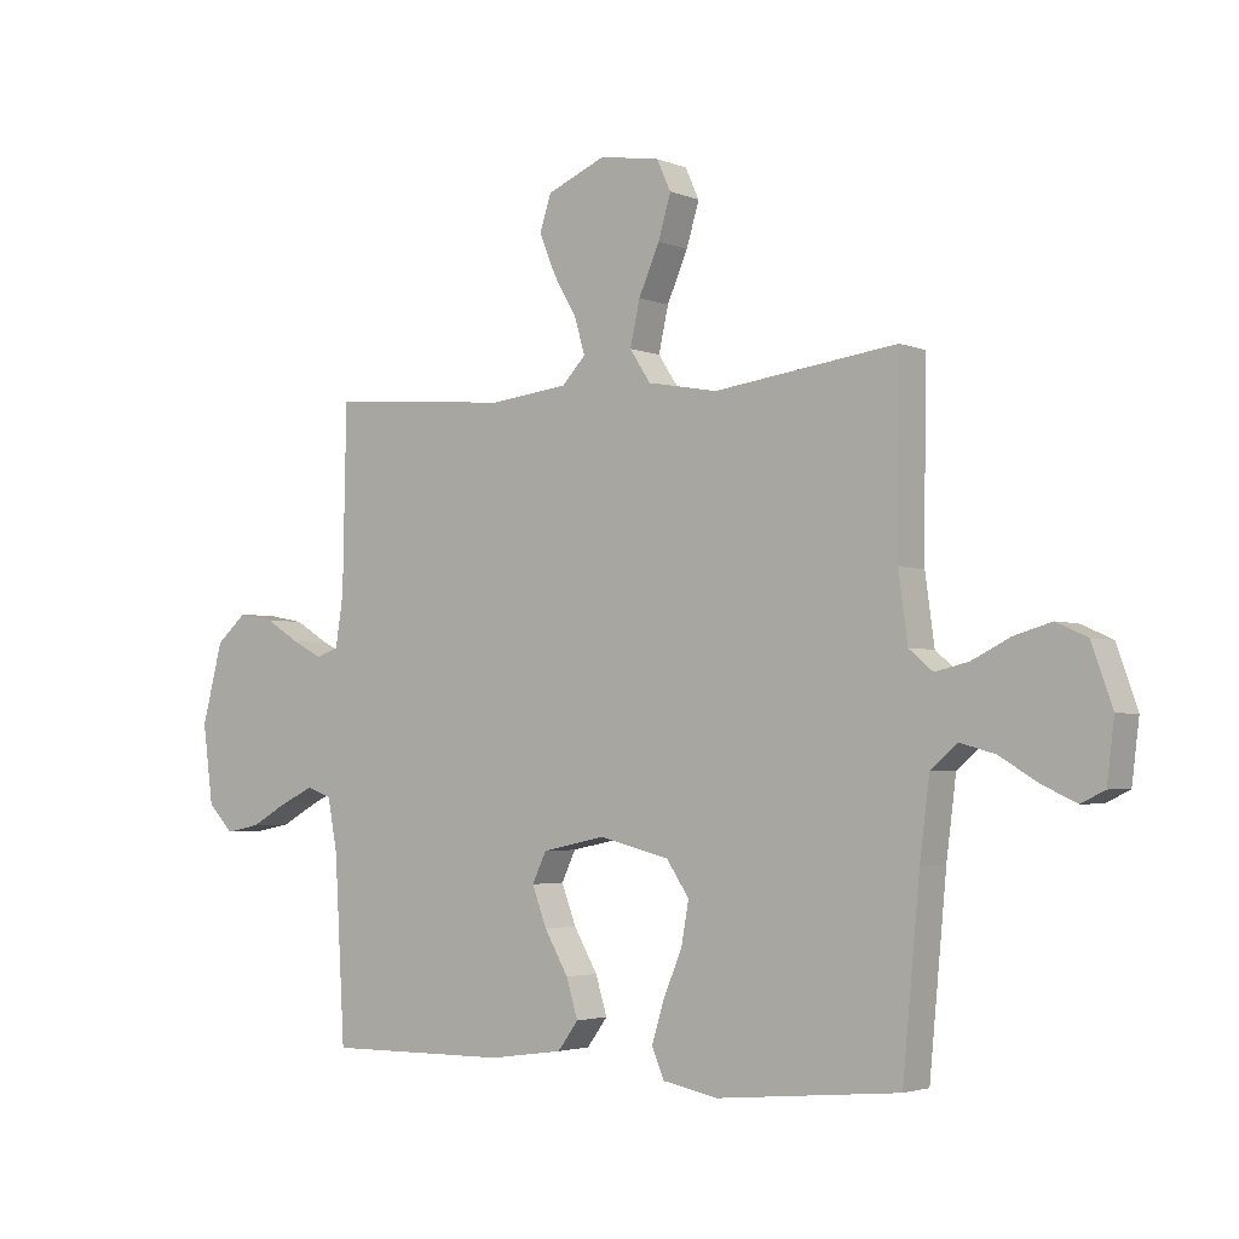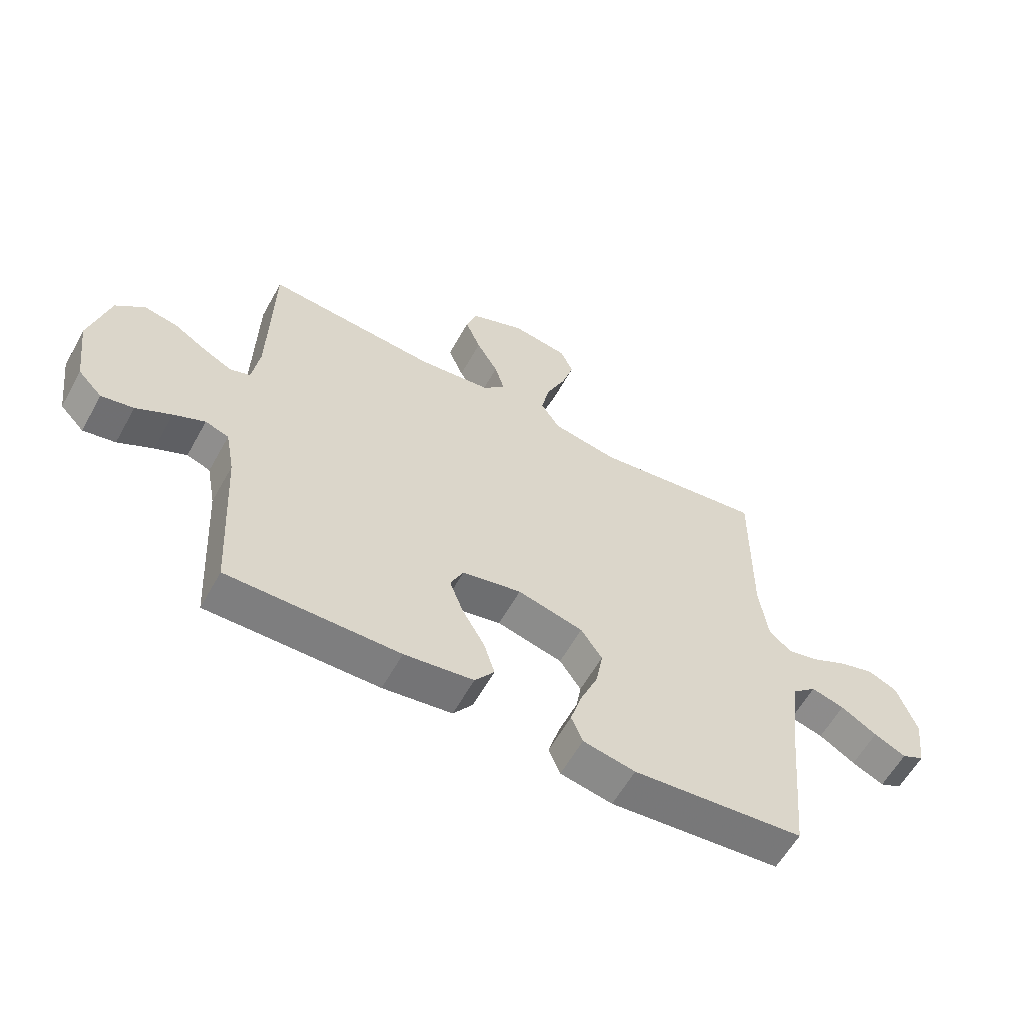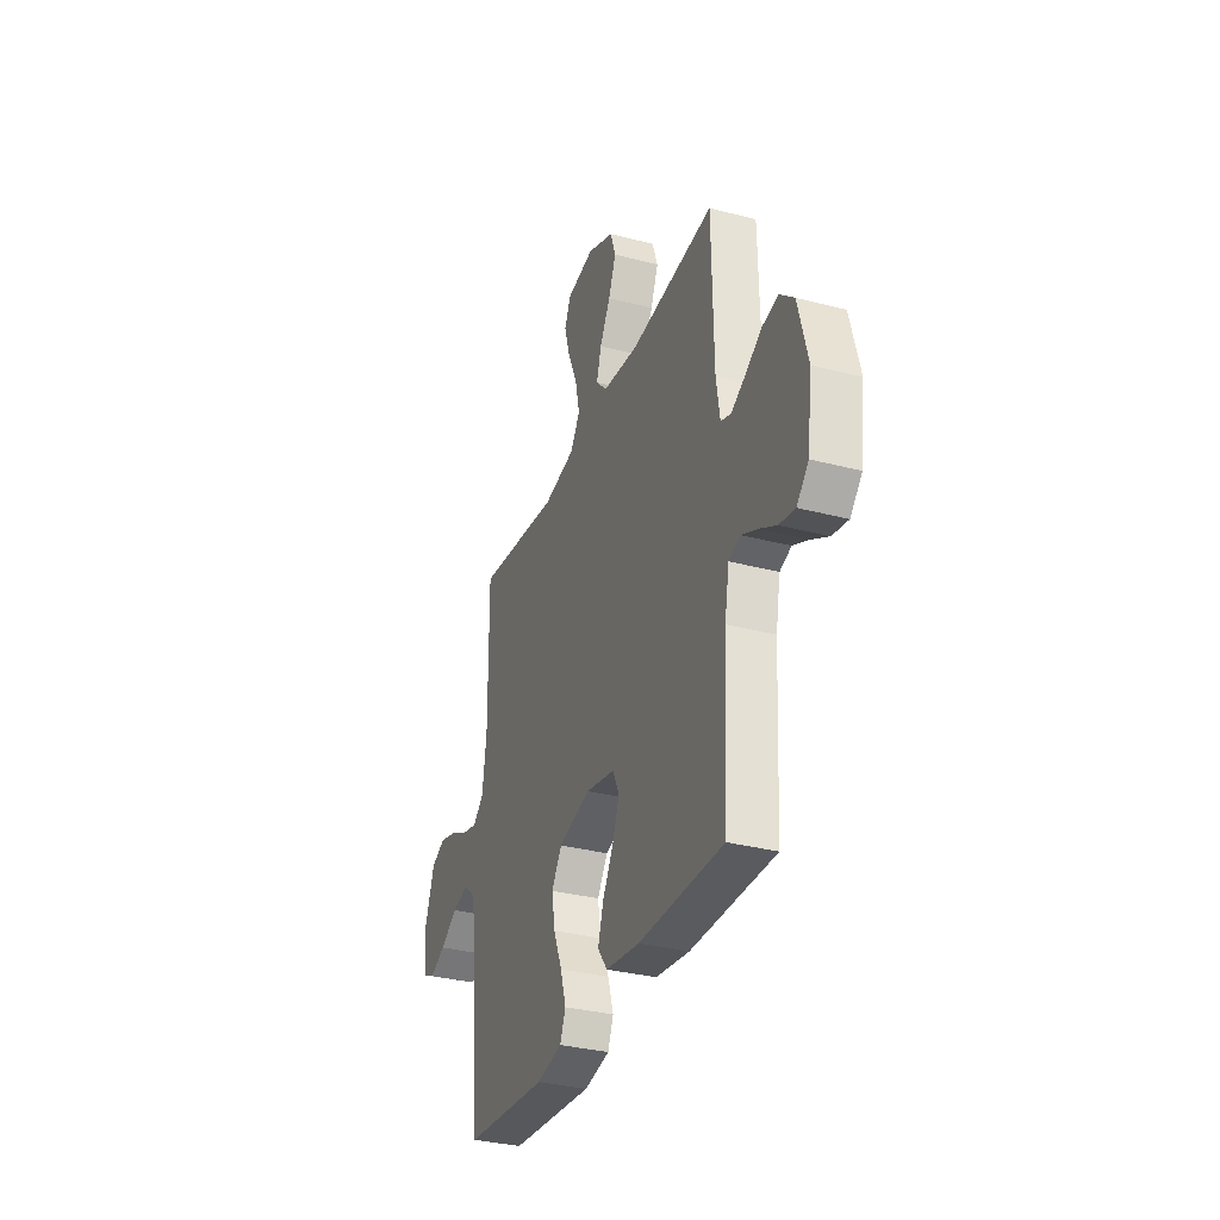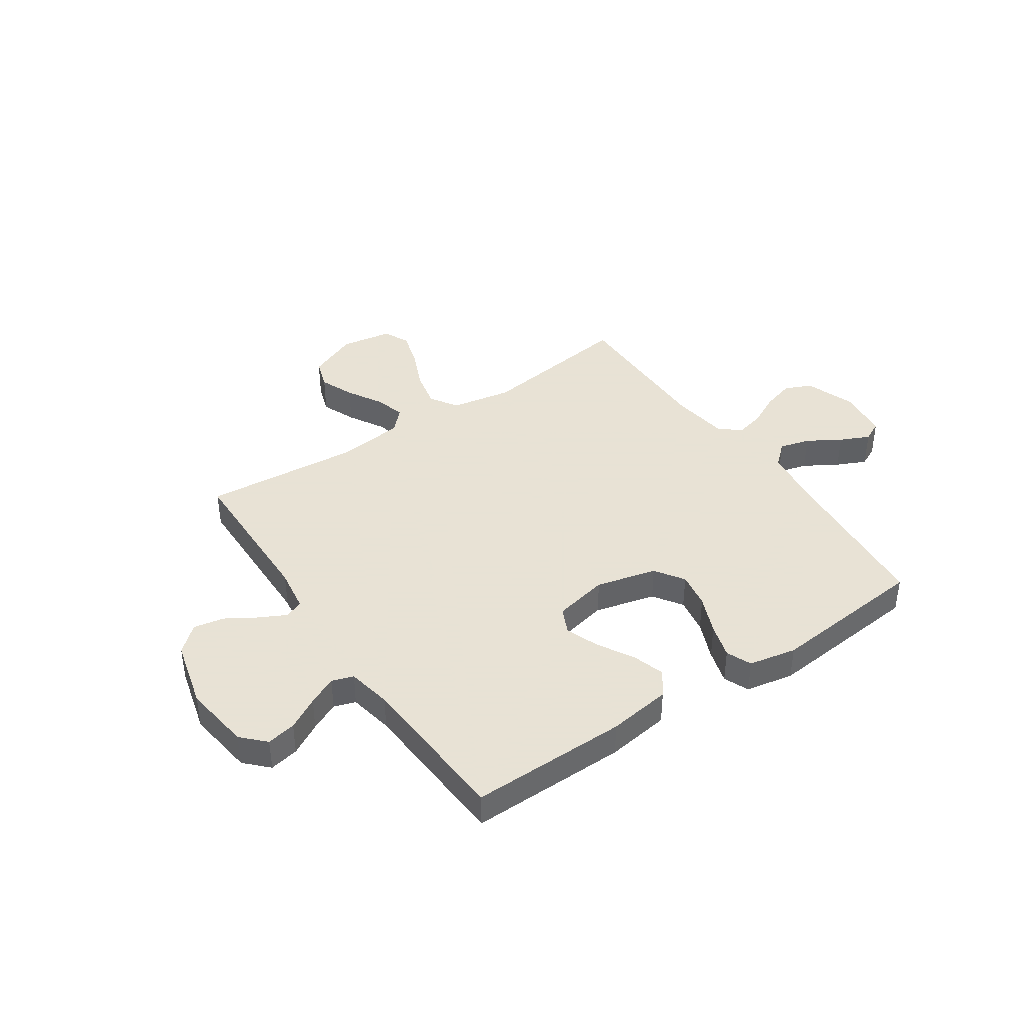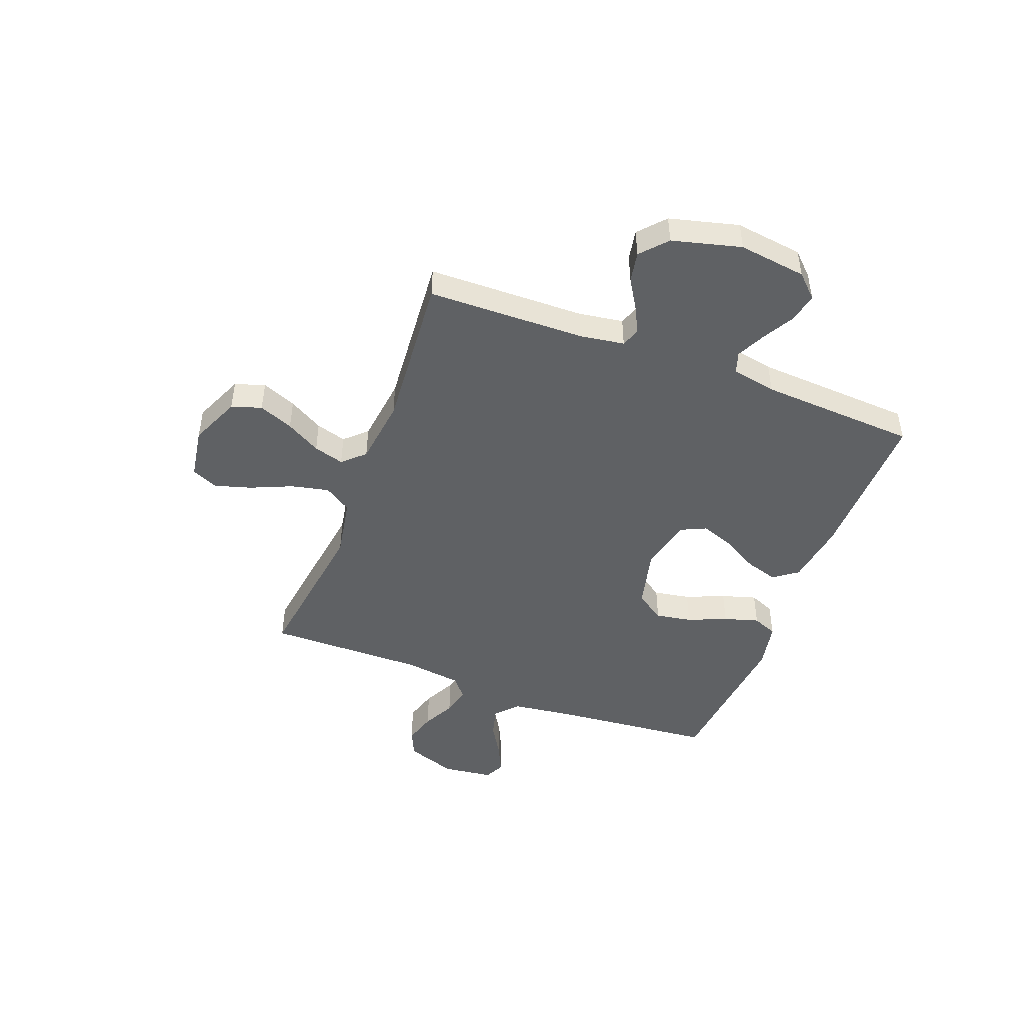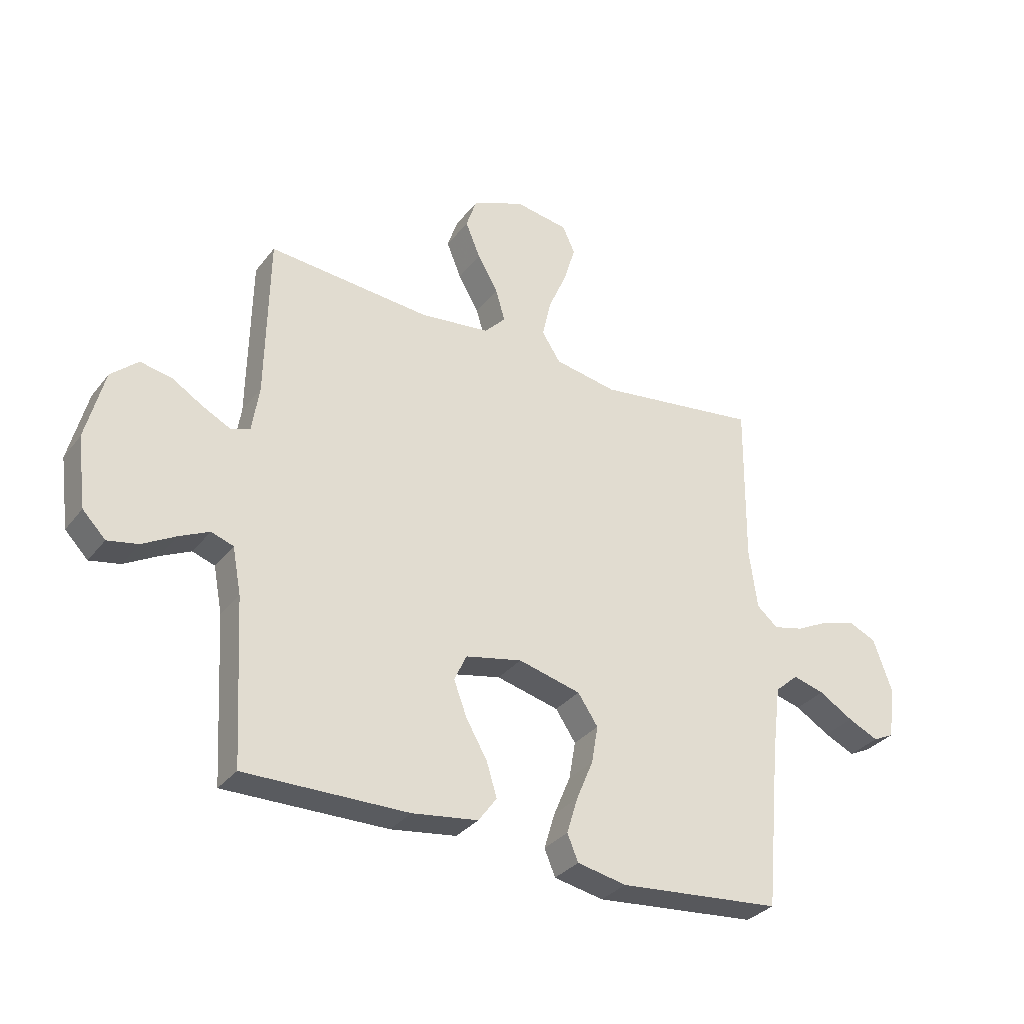
<metadata>
{"format":"obj","ext":"obj","renderer":"f3d","projection":"perspective","resolution":1024,"background":"white","views":[{"elev":-3.0,"azim":-143.2,"up":"+Z"},{"elev":-59.7,"azim":151.0,"up":"+Z"},{"elev":-32.8,"azim":70.1,"up":"+Z"},{"elev":40.6,"azim":145.8,"up":"+Y"},{"elev":-46.5,"azim":69.1,"up":"+Y"},{"elev":-32.3,"azim":148.6,"up":"+Z"}]}
</metadata>
<code>
v 0.5 0.07 -0.5
v 0.2 0.07 -0.497
v 0.079 0.07 -0.48
v 0.045 0.07 -0.434
v 0.064 0.07 -0.372
v 0.103 0.07 -0.304
v 0.127 0.07 -0.24
v 0.104 0.07 -0.191
v 0 0.07 -0.169
v -0.115 0.07 -0.198
v -0.152 0.07 -0.253
v -0.14 0.07 -0.322
v -0.109 0.07 -0.396
v -0.089 0.07 -0.462
v -0.109 0.07 -0.51
v -0.2 0.07 -0.528
v -0.5 0.07 -0.5
v -0.528 0.07 -0.2
v -0.544 0.07 -0.074
v -0.587 0.07 -0.036
v -0.645 0.07 -0.052
v -0.708 0.07 -0.09
v -0.764 0.07 -0.116
v -0.803 0.07 -0.097
v -0.815 0.07 0
v -0.781 0.07 0.096
v -0.73 0.07 0.119
v -0.668 0.07 0.101
v -0.606 0.07 0.07
v -0.551 0.07 0.057
v -0.512 0.07 0.09
v -0.497 0.07 0.2
v -0.5 0.07 0.5
v -0.2 0.07 0.46
v -0.085 0.07 0.481
v -0.051 0.07 0.533
v -0.067 0.07 0.605
v -0.101 0.07 0.683
v -0.122 0.07 0.753
v -0.099 0.07 0.803
v 0 0.07 0.819
v 0.096 0.07 0.778
v 0.115 0.07 0.721
v 0.088 0.07 0.655
v 0.05 0.07 0.589
v 0.033 0.07 0.531
v 0.072 0.07 0.49
v 0.2 0.07 0.475
v 0.5 0.07 0.5
v 0.506 0.07 0.2
v 0.519 0.07 0.116
v 0.555 0.07 0.103
v 0.606 0.07 0.129
v 0.663 0.07 0.164
v 0.721 0.07 0.175
v 0.771 0.07 0.131
v 0.805 0.07 0
v 0.788 0.07 -0.129
v 0.746 0.07 -0.172
v 0.69 0.07 -0.161
v 0.629 0.07 -0.127
v 0.574 0.07 -0.101
v 0.533 0.07 -0.115
v 0.517 0.07 -0.2
v 0.5 0 -0.5
v 0.2 0 -0.497
v 0.079 0 -0.48
v 0.045 0 -0.434
v 0.064 0 -0.372
v 0.103 0 -0.304
v 0.127 0 -0.24
v 0.104 0 -0.191
v 0 0 -0.169
v -0.115 0 -0.198
v -0.152 0 -0.253
v -0.14 0 -0.322
v -0.109 0 -0.396
v -0.089 0 -0.462
v -0.109 0 -0.51
v -0.2 0 -0.528
v -0.5 0 -0.5
v -0.528 0 -0.2
v -0.544 0 -0.074
v -0.587 0 -0.036
v -0.645 0 -0.052
v -0.708 0 -0.09
v -0.764 0 -0.116
v -0.803 0 -0.097
v -0.815 0 0
v -0.781 0 0.096
v -0.73 0 0.119
v -0.668 0 0.101
v -0.606 0 0.07
v -0.551 0 0.057
v -0.512 0 0.09
v -0.497 0 0.2
v -0.5 0 0.5
v -0.2 0 0.46
v -0.085 0 0.481
v -0.051 0 0.533
v -0.067 0 0.605
v -0.101 0 0.683
v -0.122 0 0.753
v -0.099 0 0.803
v 0 0 0.819
v 0.096 0 0.778
v 0.115 0 0.721
v 0.088 0 0.655
v 0.05 0 0.589
v 0.033 0 0.531
v 0.072 0 0.49
v 0.2 0 0.475
v 0.5 0 0.5
v 0.506 0 0.2
v 0.519 0 0.116
v 0.555 0 0.103
v 0.606 0 0.129
v 0.663 0 0.164
v 0.721 0 0.175
v 0.771 0 0.131
v 0.805 0 0
v 0.788 0 -0.129
v 0.746 0 -0.172
v 0.69 0 -0.161
v 0.629 0 -0.127
v 0.574 0 -0.101
v 0.533 0 -0.115
v 0.517 0 -0.2
f 59 60 61
f 58 59 61
f 57 58 61
f 56 57 61
f 55 56 61
f 54 55 61
f 53 54 61
f 52 53 61 62
f 51 52 62 63
f 48 49 50
f 51 63 64
f 50 51 64
f 48 50 64
f 47 48 64
f 43 44 45
f 42 43 45
f 41 42 45
f 40 41 45
f 39 40 45
f 38 39 45
f 37 38 45
f 36 37 45 46
f 47 64 1
f 46 47 1
f 36 46 1
f 35 36 1
f 27 28 29
f 26 27 29
f 25 26 29
f 24 25 29
f 23 24 29
f 22 23 29
f 21 22 29
f 20 21 29 30
f 19 20 30 31
f 16 17 18
f 15 16 18
f 14 15 18
f 13 14 18
f 12 13 18
f 18 19 31
f 12 18 31
f 11 12 31
f 4 5 6
f 3 4 6
f 2 3 6
f 1 2 6
f 1 6 7
f 1 7 8
f 35 1 8
f 34 35 8
f 10 11 31 32
f 32 33 34
f 10 32 34
f 9 10 34
f 8 9 34
f 125 124 123
f 125 123 122
f 125 122 121
f 125 121 120
f 125 120 119
f 125 119 118
f 125 118 117
f 126 125 117 116
f 127 126 116 115
f 114 113 112
f 128 127 115
f 128 115 114
f 128 114 112
f 128 112 111
f 109 108 107
f 109 107 106
f 109 106 105
f 109 105 104
f 109 104 103
f 109 103 102
f 109 102 101
f 110 109 101 100
f 65 128 111
f 65 111 110
f 65 110 100
f 65 100 99
f 93 92 91
f 93 91 90
f 93 90 89
f 93 89 88
f 93 88 87
f 93 87 86
f 93 86 85
f 94 93 85 84
f 95 94 84 83
f 82 81 80
f 82 80 79
f 82 79 78
f 82 78 77
f 82 77 76
f 95 83 82
f 95 82 76
f 95 76 75
f 70 69 68
f 70 68 67
f 70 67 66
f 70 66 65
f 71 70 65
f 72 71 65
f 72 65 99
f 72 99 98
f 96 95 75 74
f 98 97 96
f 98 96 74
f 98 74 73
f 98 73 72
f 1 65 66 2
f 2 66 67 3
f 3 67 68 4
f 4 68 69 5
f 5 69 70 6
f 6 70 71 7
f 7 71 72 8
f 8 72 73 9
f 9 73 74 10
f 10 74 75 11
f 11 75 76 12
f 12 76 77 13
f 13 77 78 14
f 14 78 79 15
f 15 79 80 16
f 16 80 81 17
f 17 81 82 18
f 18 82 83 19
f 19 83 84 20
f 20 84 85 21
f 21 85 86 22
f 22 86 87 23
f 23 87 88 24
f 24 88 89 25
f 25 89 90 26
f 26 90 91 27
f 27 91 92 28
f 28 92 93 29
f 29 93 94 30
f 30 94 95 31
f 31 95 96 32
f 32 96 97 33
f 33 97 98 34
f 34 98 99 35
f 35 99 100 36
f 36 100 101 37
f 37 101 102 38
f 38 102 103 39
f 39 103 104 40
f 40 104 105 41
f 41 105 106 42
f 42 106 107 43
f 43 107 108 44
f 44 108 109 45
f 45 109 110 46
f 46 110 111 47
f 47 111 112 48
f 48 112 113 49
f 49 113 114 50
f 50 114 115 51
f 51 115 116 52
f 52 116 117 53
f 53 117 118 54
f 54 118 119 55
f 55 119 120 56
f 56 120 121 57
f 57 121 122 58
f 58 122 123 59
f 59 123 124 60
f 60 124 125 61
f 61 125 126 62
f 62 126 127 63
f 63 127 128 64
f 64 128 65 1

</code>
